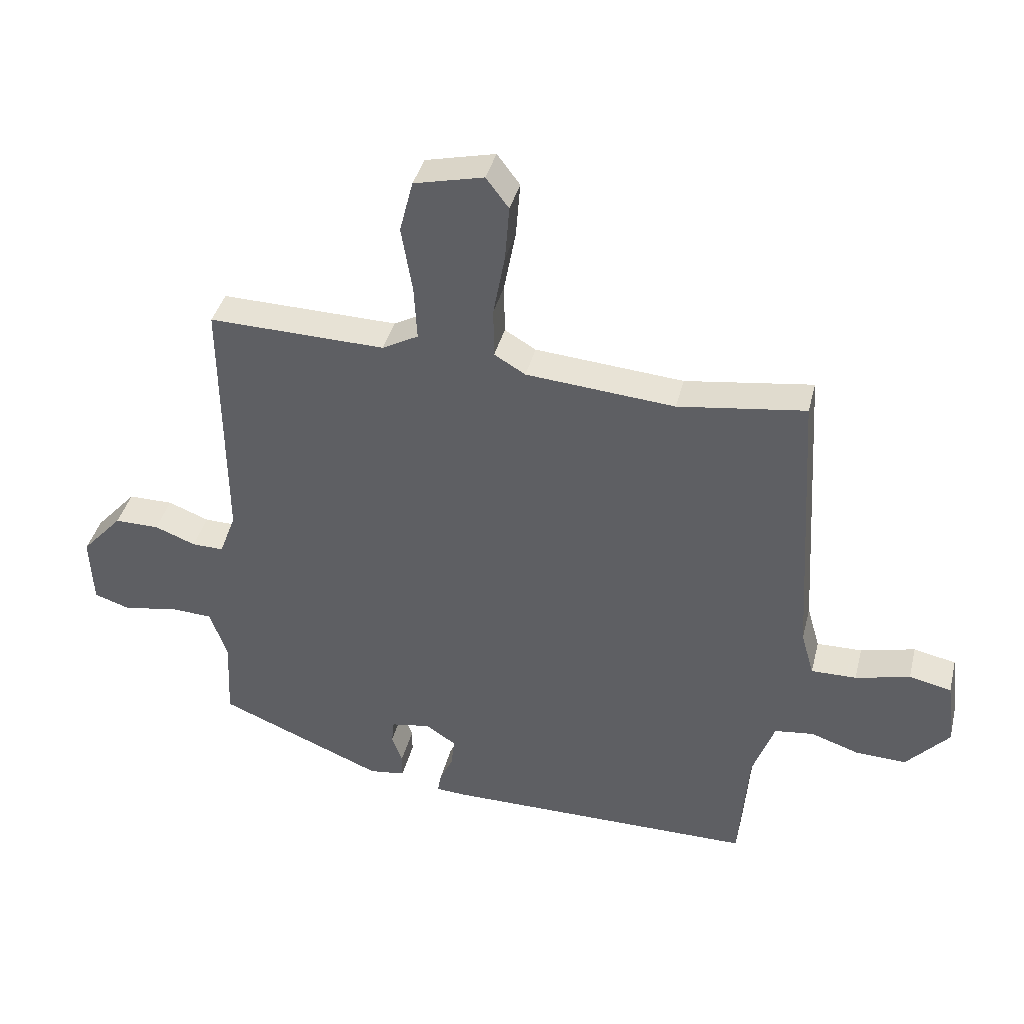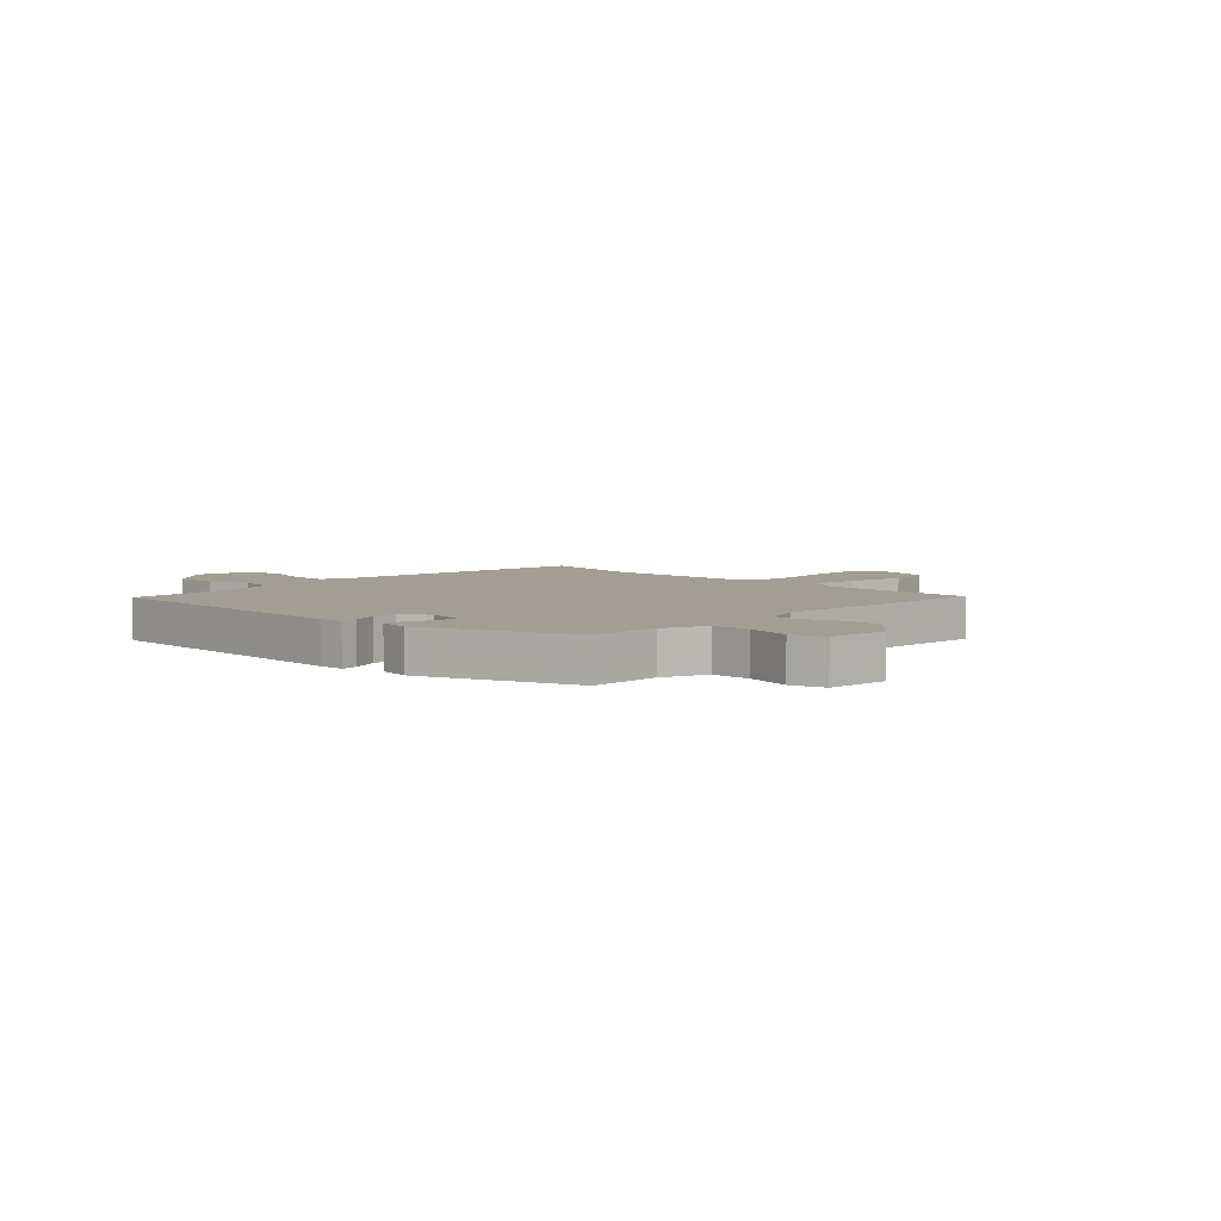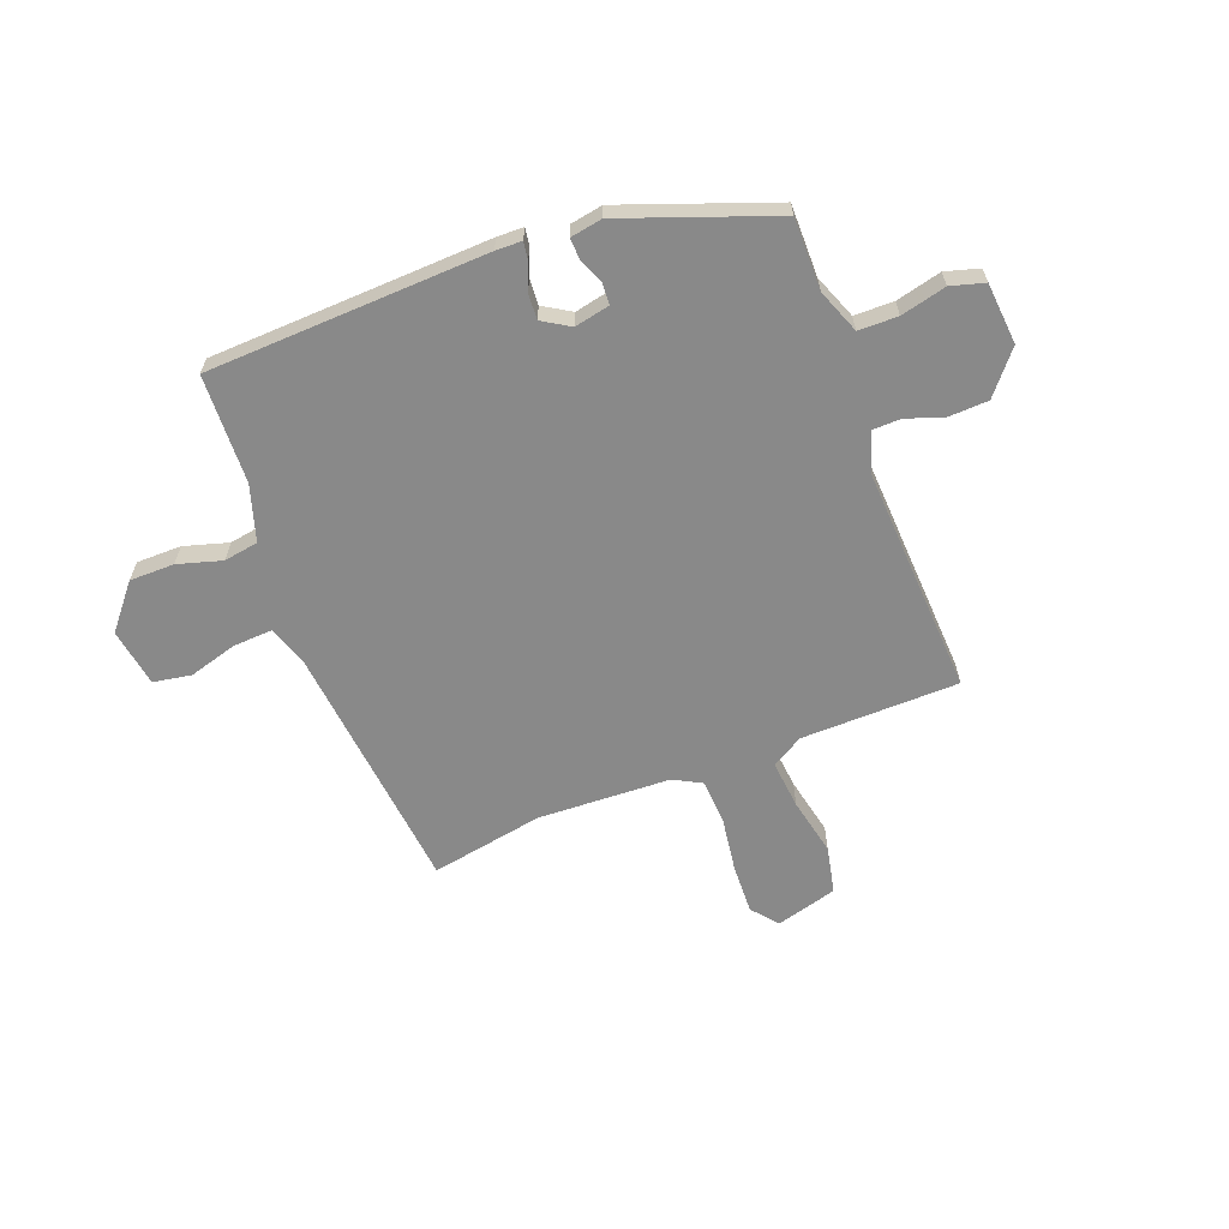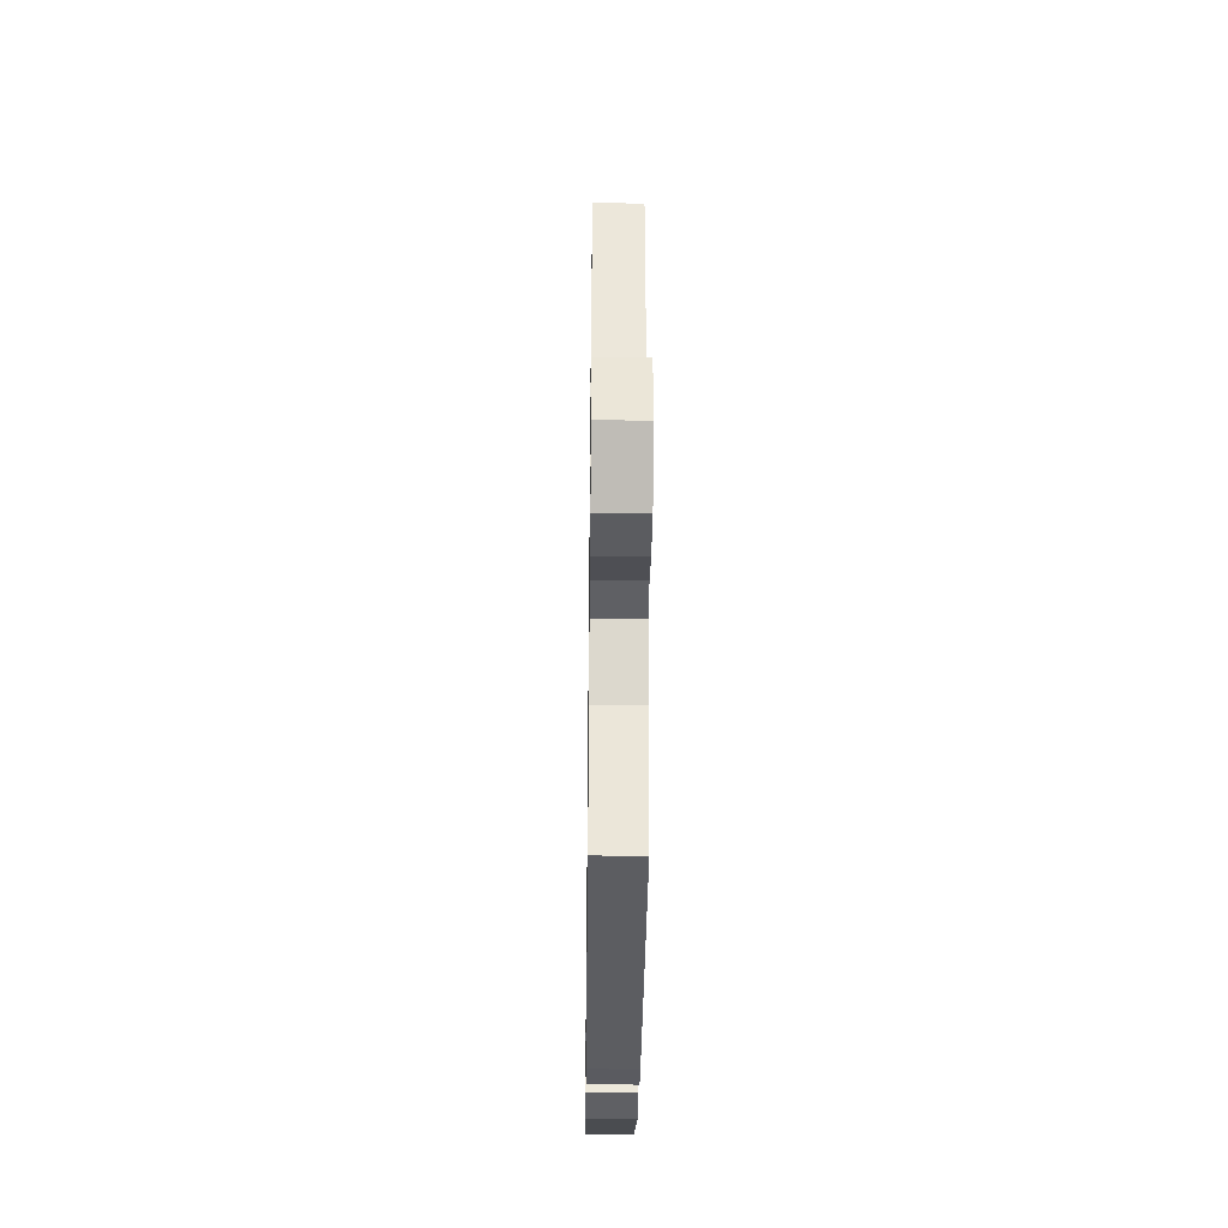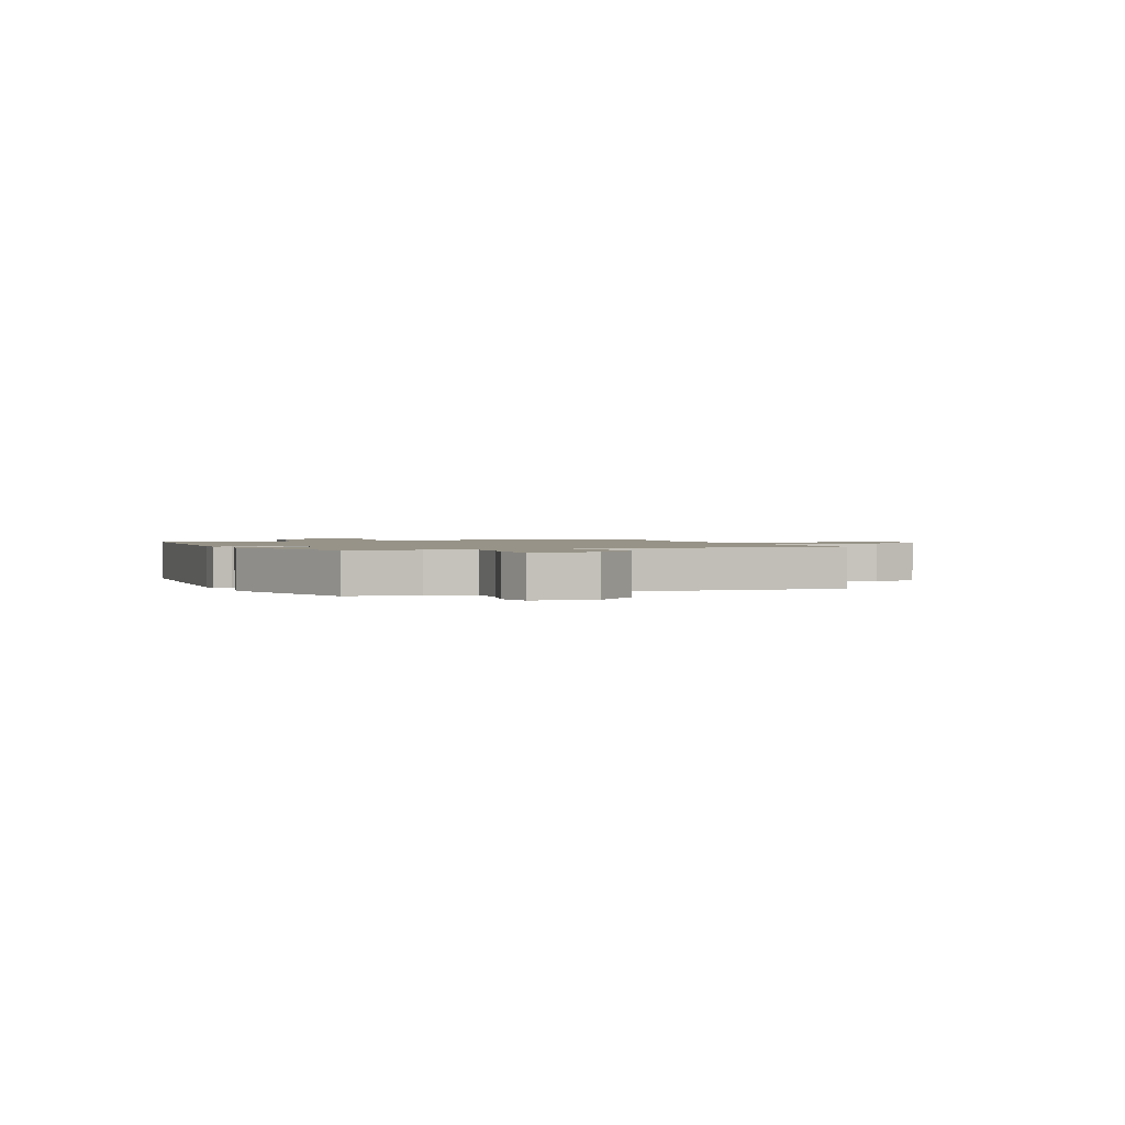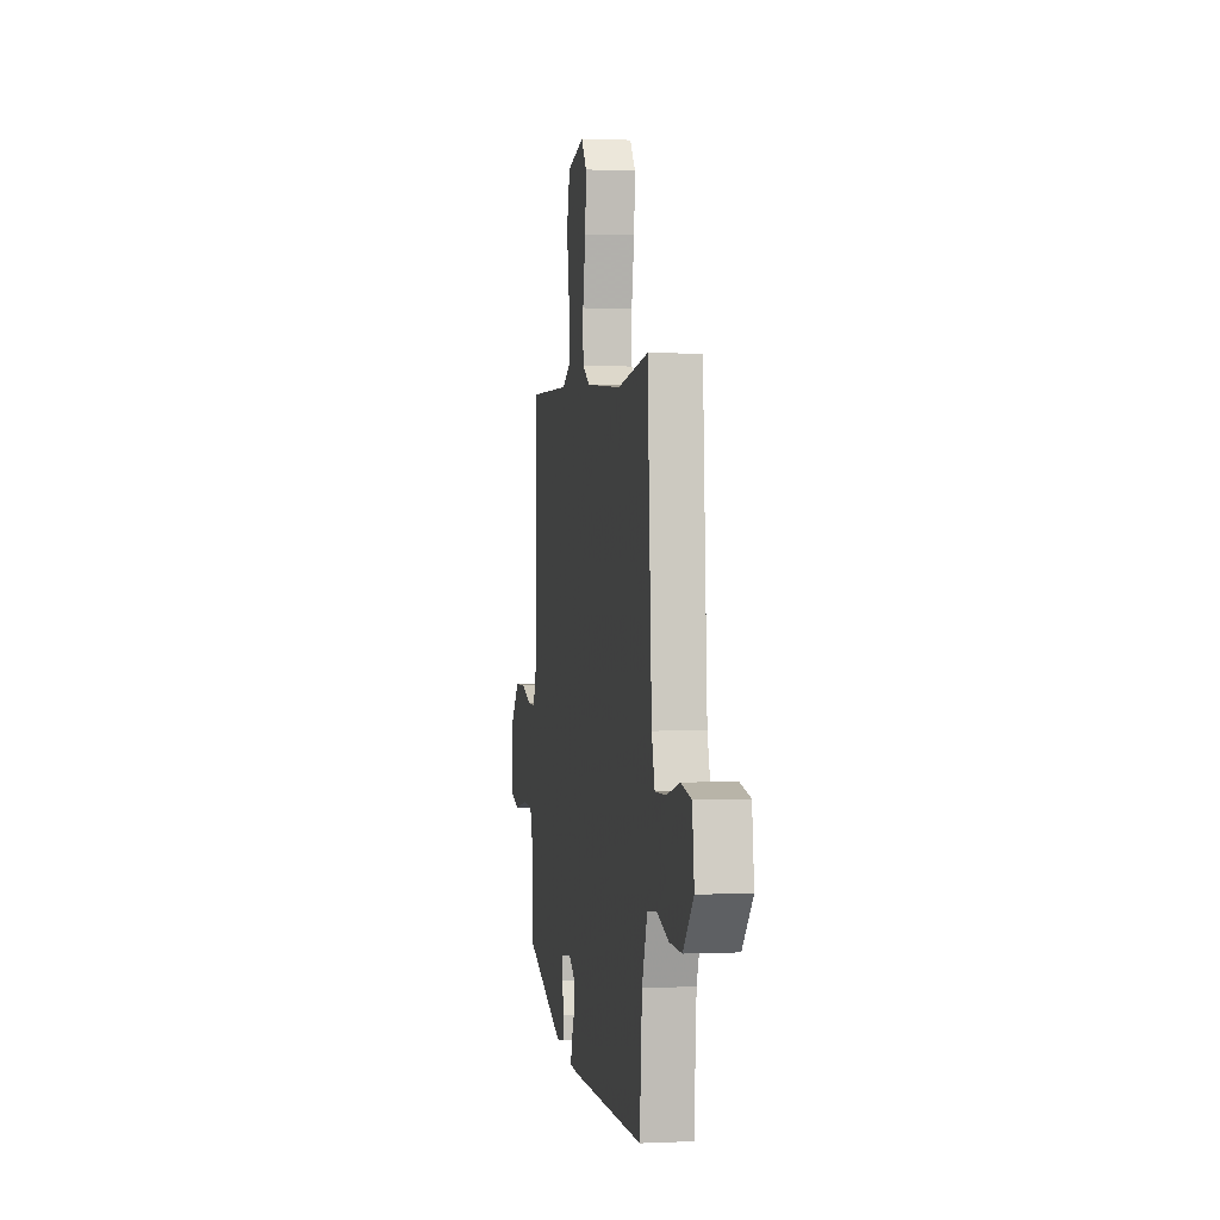
<metadata>
{"format":"obj","ext":"obj","renderer":"f3d","projection":"perspective","resolution":1024,"background":"white","views":[{"elev":39.4,"azim":13.8,"up":"+Z"},{"elev":5.2,"azim":-133.4,"up":"+Y"},{"elev":-63.1,"azim":-156.7,"up":"+Y"},{"elev":-37.1,"azim":89.3,"up":"+Z"},{"elev":1.4,"azim":-108.8,"up":"+Y"},{"elev":0.7,"azim":80.3,"up":"+Z"}]}
</metadata>
<code>
v 0.305 0.07 0.473
v 0.513 0.07 0.502
v 0.541 0.07 0.034
v 0.562 0.07 -0.039
v 0.636 0.07 -0.038
v 0.725 0.07 -0.016
v 0.794 0.07 -0.031
v 0.807 0.07 -0.138
v 0.737 0.07 -0.215
v 0.655 0.07 -0.212
v 0.575 0.07 -0.185
v 0.511 0.07 -0.193
v 0.475 0.07 -0.293
v 0.459 0.07 -0.492
v -0.054 0.07 -0.492
v -0.102 0.07 -0.489
v -0.096 0.07 -0.457
v -0.074 0.07 -0.409
v -0.069 0.07 -0.362
v -0.118 0.07 -0.329
v -0.183 0.07 -0.34
v -0.187 0.07 -0.379
v -0.17 0.07 -0.427
v -0.17 0.07 -0.465
v -0.229 0.07 -0.473
v -0.5 0.07 -0.361
v -0.494 0.07 -0.23
v -0.522 0.07 -0.148
v -0.594 0.07 -0.144
v -0.678 0.07 -0.161
v -0.739 0.07 -0.141
v -0.744 0.07 -0.028
v -0.677 0.07 0.046
v -0.604 0.07 0.046
v -0.537 0.07 0.02
v -0.485 0.07 0.019
v -0.458 0.07 0.091
v -0.462 0.07 0.512
v -0.173 0.07 0.505
v -0.114 0.07 0.537
v -0.119 0.07 0.626
v -0.137 0.07 0.733
v -0.115 0.07 0.819
v -0.001 0.07 0.846
v 0.036 0.07 0.797
v 0.029 0.07 0.707
v 0.01 0.07 0.605
v 0.011 0.07 0.523
v 0.062 0.07 0.493
v 0.305 0 0.473
v 0.513 0 0.502
v 0.541 0 0.034
v 0.562 0 -0.039
v 0.636 0 -0.038
v 0.725 0 -0.016
v 0.794 0 -0.031
v 0.807 0 -0.138
v 0.737 0 -0.215
v 0.655 0 -0.212
v 0.575 0 -0.185
v 0.511 0 -0.193
v 0.475 0 -0.293
v 0.459 0 -0.492
v -0.054 0 -0.492
v -0.102 0 -0.489
v -0.096 0 -0.457
v -0.074 0 -0.409
v -0.069 0 -0.362
v -0.118 0 -0.329
v -0.183 0 -0.34
v -0.187 0 -0.379
v -0.17 0 -0.427
v -0.17 0 -0.465
v -0.229 0 -0.473
v -0.5 0 -0.361
v -0.494 0 -0.23
v -0.522 0 -0.148
v -0.594 0 -0.144
v -0.678 0 -0.161
v -0.739 0 -0.141
v -0.744 0 -0.028
v -0.677 0 0.046
v -0.604 0 0.046
v -0.537 0 0.02
v -0.485 0 0.019
v -0.458 0 0.091
v -0.462 0 0.512
v -0.173 0 0.505
v -0.114 0 0.537
v -0.119 0 0.626
v -0.137 0 0.733
v -0.115 0 0.819
v -0.001 0 0.846
v 0.036 0 0.797
v 0.029 0 0.707
v 0.01 0 0.605
v 0.011 0 0.523
v 0.062 0 0.493
f 45 46 47
f 44 45 47
f 43 44 47
f 42 43 47
f 41 42 47
f 40 41 47 48
f 39 40 48 49
f 39 49 1
f 38 39 1
f 37 38 1
f 33 34 35
f 32 33 35
f 31 32 35
f 30 31 35
f 29 30 35
f 28 29 35 36
f 1 2 3
f 37 1 3
f 36 37 3
f 28 36 3
f 27 28 3
f 25 26 27
f 24 25 27
f 23 24 27
f 22 23 27
f 16 17 18
f 15 16 18
f 14 15 18
f 13 14 18
f 12 13 18 19
f 9 10 11
f 8 9 11
f 7 8 11
f 6 7 11
f 5 6 11
f 4 5 11 12
f 12 19 20
f 4 12 20
f 3 4 20
f 21 22 27
f 3 20 21 27
f 96 95 94
f 96 94 93
f 96 93 92
f 96 92 91
f 96 91 90
f 97 96 90 89
f 98 97 89 88
f 50 98 88
f 50 88 87
f 50 87 86
f 84 83 82
f 84 82 81
f 84 81 80
f 84 80 79
f 84 79 78
f 85 84 78 77
f 52 51 50
f 52 50 86
f 52 86 85
f 52 85 77
f 52 77 76
f 76 75 74
f 76 74 73
f 76 73 72
f 76 72 71
f 67 66 65
f 67 65 64
f 67 64 63
f 67 63 62
f 68 67 62 61
f 60 59 58
f 60 58 57
f 60 57 56
f 60 56 55
f 60 55 54
f 61 60 54 53
f 69 68 61
f 69 61 53
f 69 53 52
f 76 71 70
f 76 70 69 52
f 1 50 51 2
f 2 51 52 3
f 3 52 53 4
f 4 53 54 5
f 5 54 55 6
f 6 55 56 7
f 7 56 57 8
f 8 57 58 9
f 9 58 59 10
f 10 59 60 11
f 11 60 61 12
f 12 61 62 13
f 13 62 63 14
f 14 63 64 15
f 15 64 65 16
f 16 65 66 17
f 17 66 67 18
f 18 67 68 19
f 19 68 69 20
f 20 69 70 21
f 21 70 71 22
f 22 71 72 23
f 23 72 73 24
f 24 73 74 25
f 25 74 75 26
f 26 75 76 27
f 27 76 77 28
f 28 77 78 29
f 29 78 79 30
f 30 79 80 31
f 31 80 81 32
f 32 81 82 33
f 33 82 83 34
f 34 83 84 35
f 35 84 85 36
f 36 85 86 37
f 37 86 87 38
f 38 87 88 39
f 39 88 89 40
f 40 89 90 41
f 41 90 91 42
f 42 91 92 43
f 43 92 93 44
f 44 93 94 45
f 45 94 95 46
f 46 95 96 47
f 47 96 97 48
f 48 97 98 49
f 49 98 50 1

</code>
